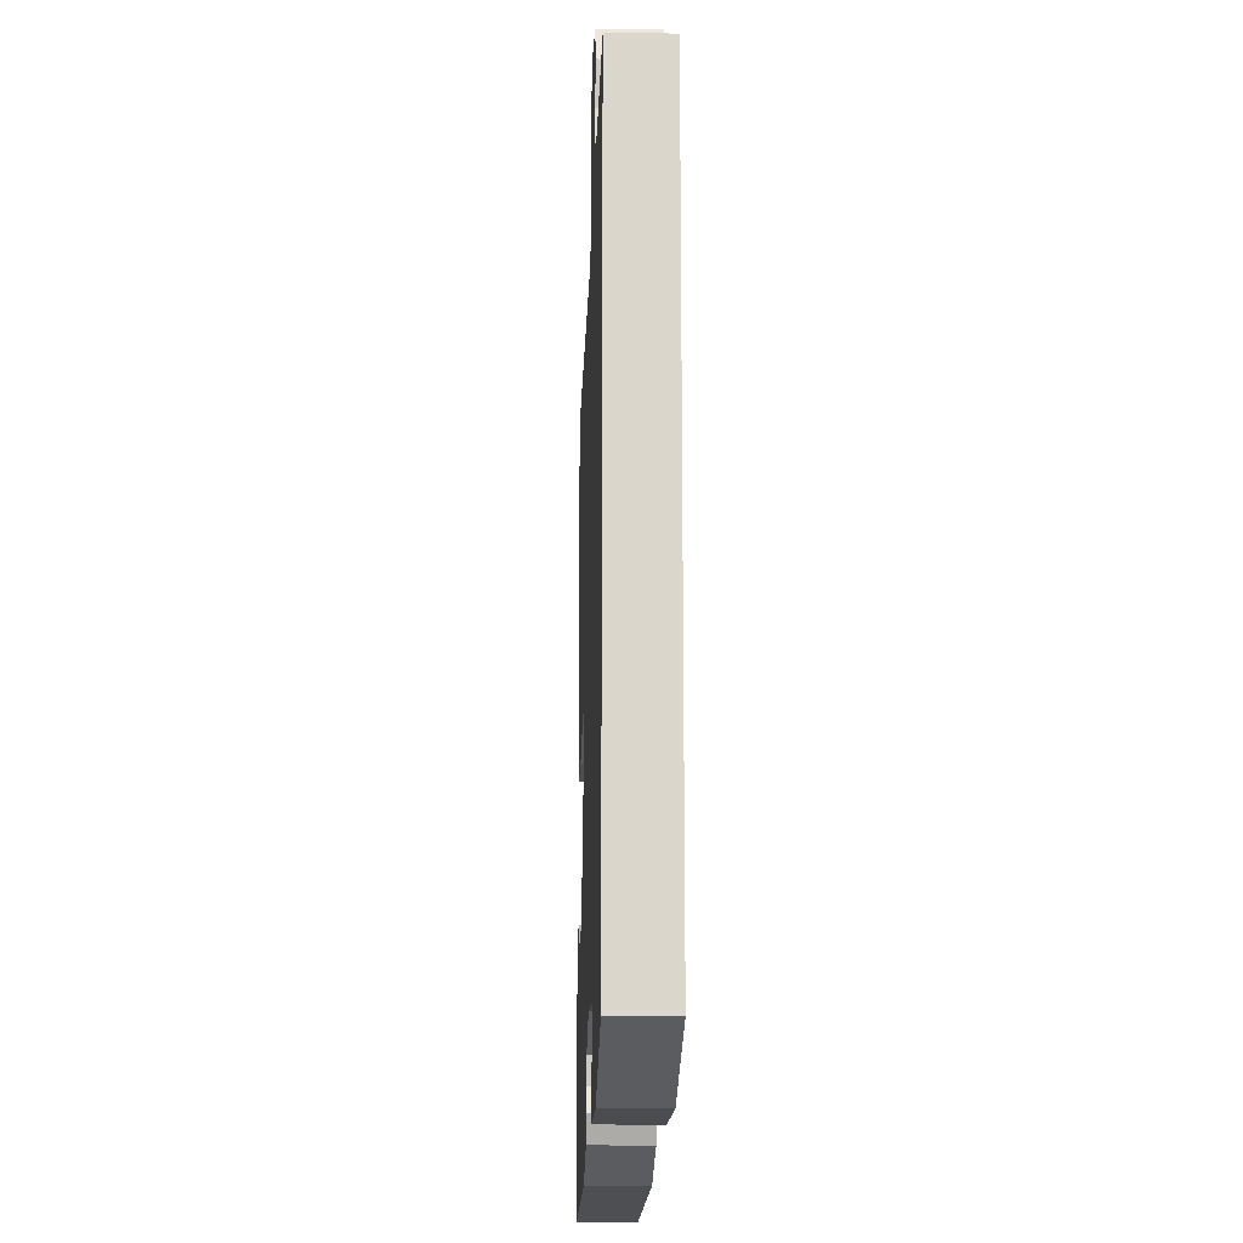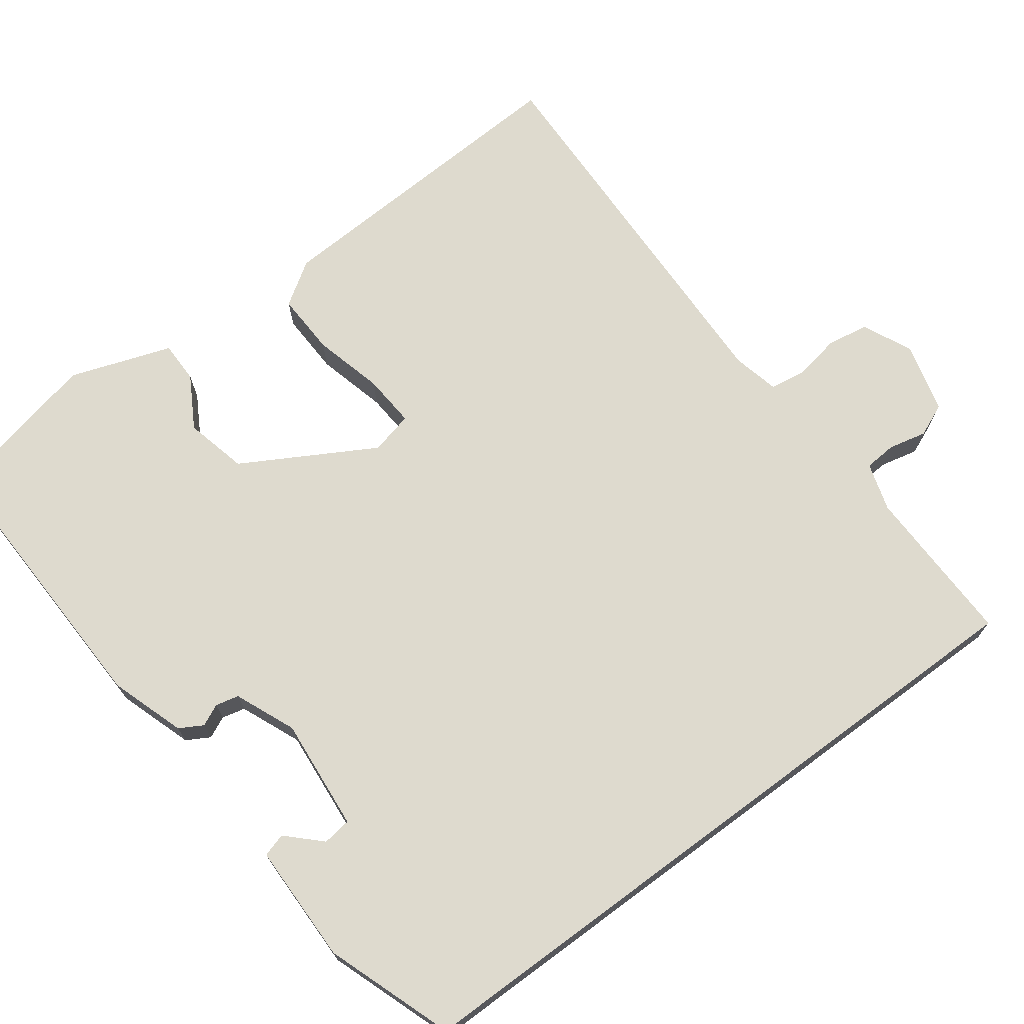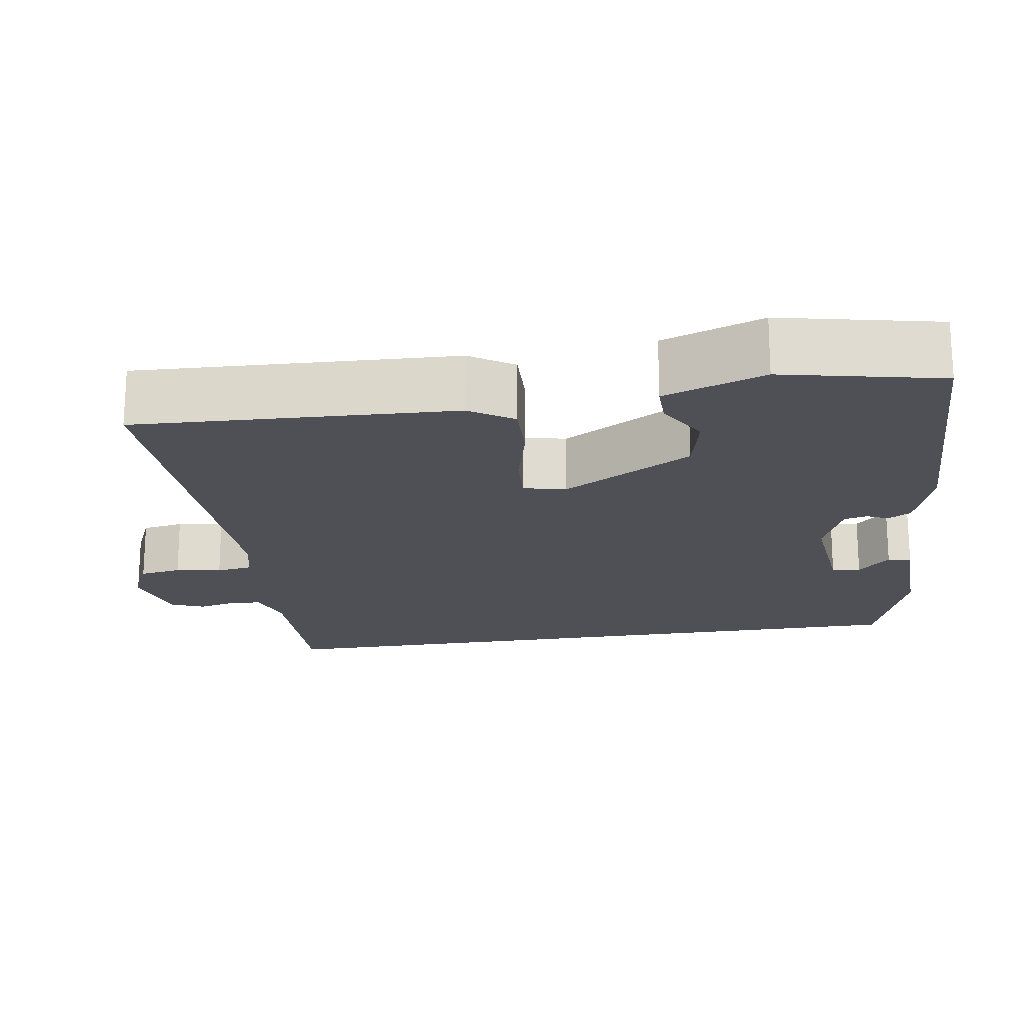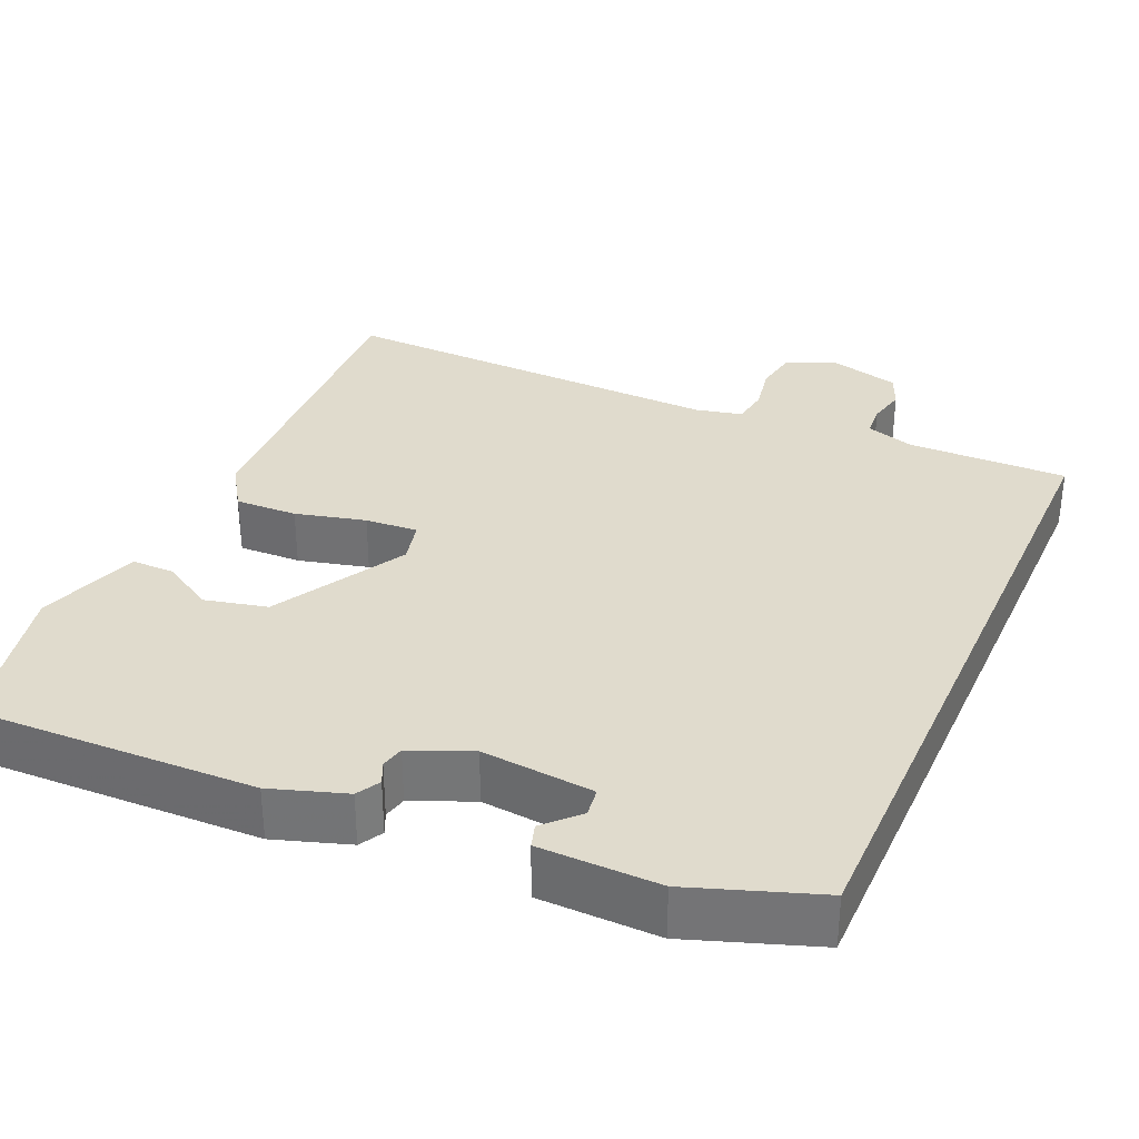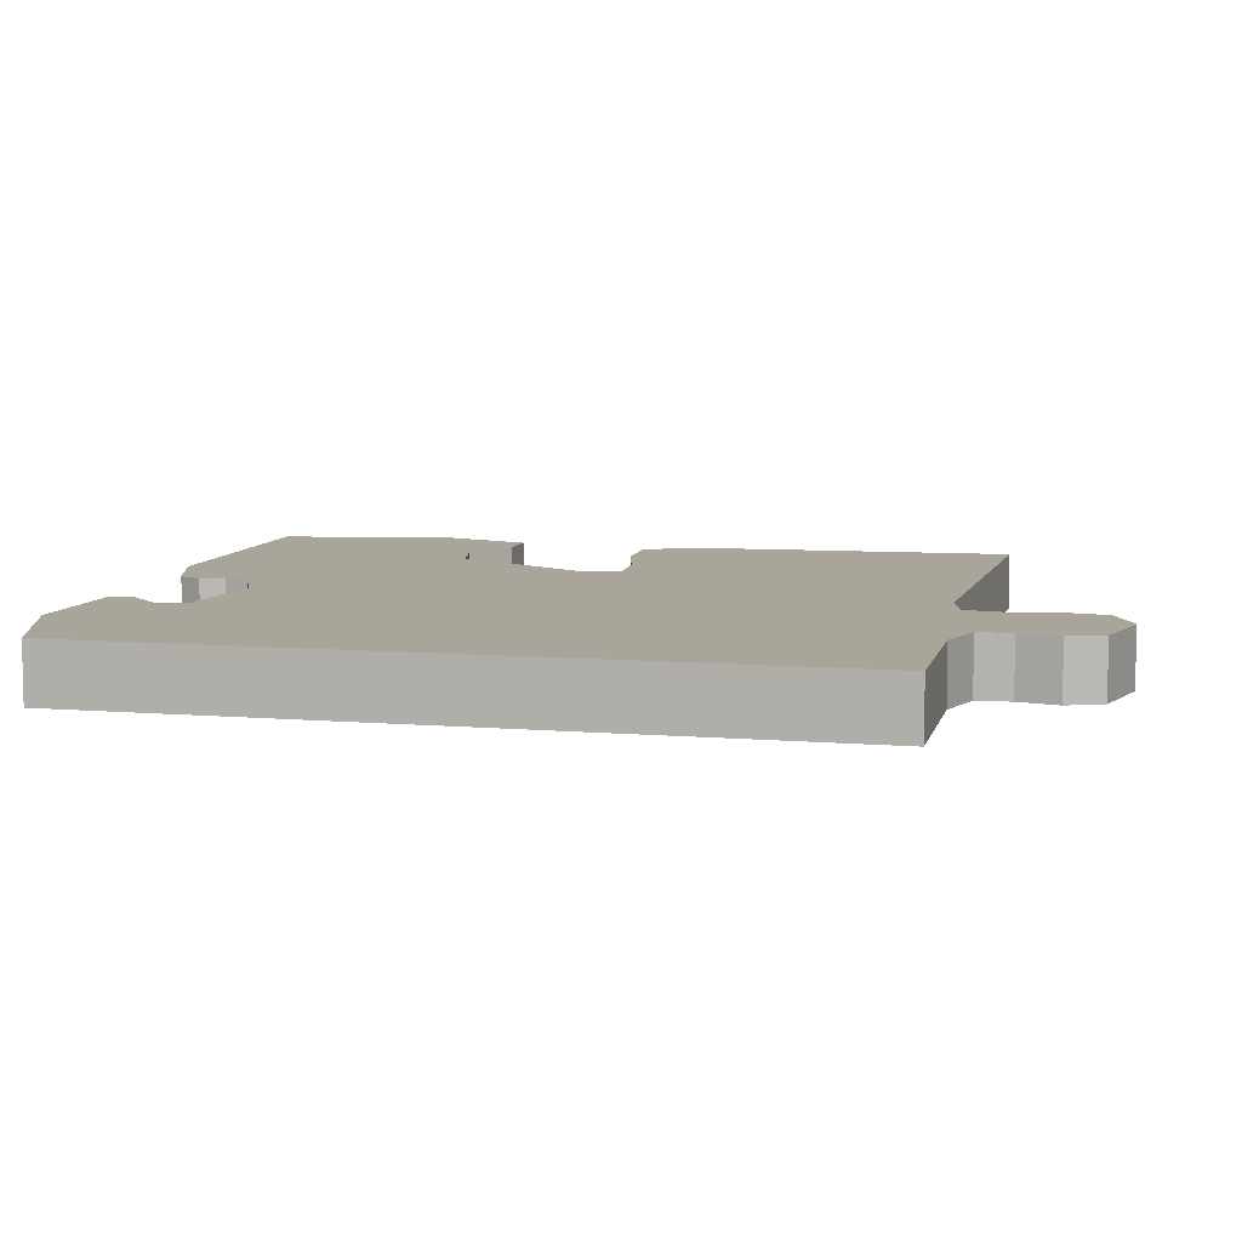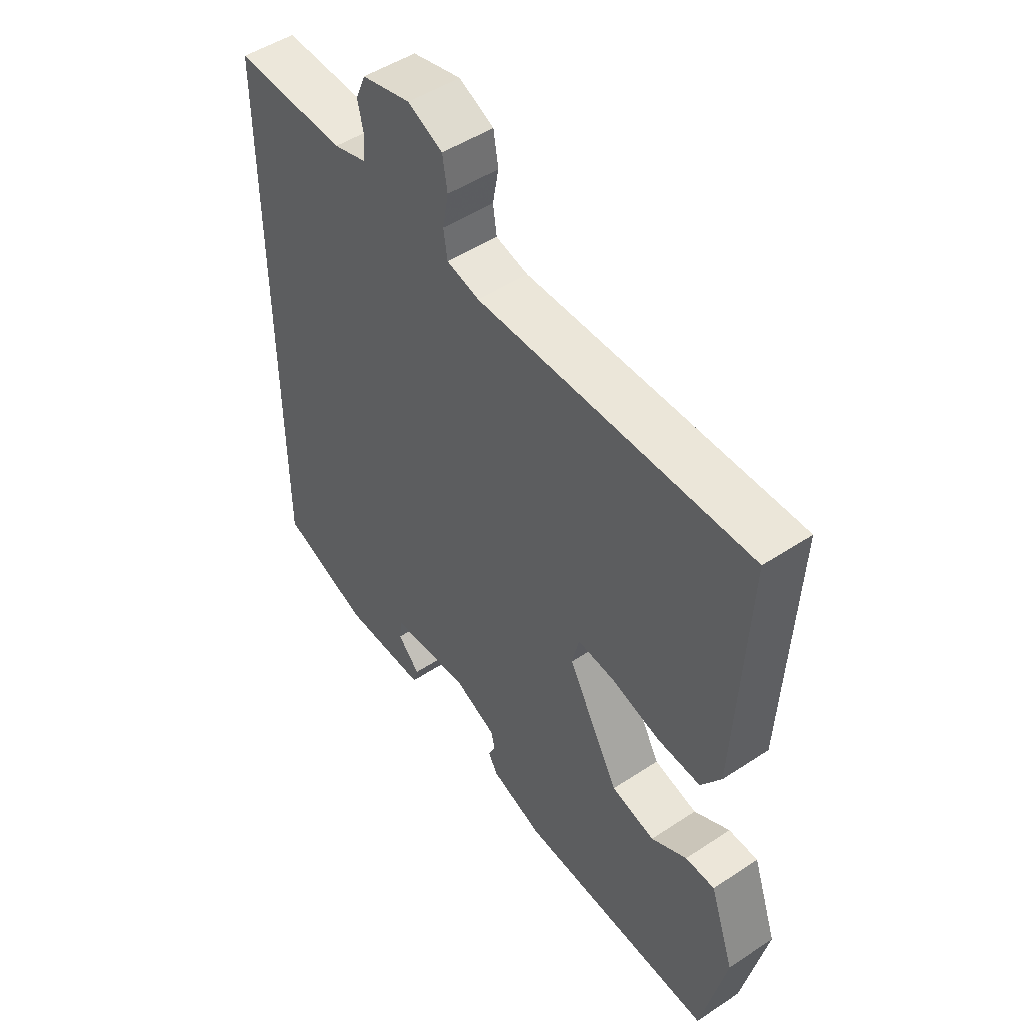
<metadata>
{"format":"obj","ext":"obj","renderer":"f3d","projection":"perspective","resolution":1024,"background":"white","views":[{"elev":-15.8,"azim":-92.0,"up":"+Z"},{"elev":71.1,"azim":-126.5,"up":"+Y"},{"elev":-19.3,"azim":99.2,"up":"+Y"},{"elev":33.2,"azim":-156.0,"up":"+Y"},{"elev":7.7,"azim":-76.2,"up":"+Y"},{"elev":49.2,"azim":53.8,"up":"+Z"}]}
</metadata>
<code>
v 0.485 0.07 -0.503
v 0.121 0.07 -0.492
v 0.025 0.07 -0.46
v 0.008 0.07 -0.43
v 0.021 0.07 -0.402
v 0.014 0.07 -0.372
v -0.064 0.07 -0.339
v -0.209 0.07 -0.352
v -0.214 0.07 -0.389
v -0.173 0.07 -0.431
v -0.182 0.07 -0.461
v -0.336 0.07 -0.463
v -0.5 0.07 -0.405
v -0.5 0.07 0.491
v -0.294 0.07 0.487
v -0.232 0.07 0.506
v -0.229 0.07 0.547
v -0.24 0.07 0.596
v -0.222 0.07 0.639
v -0.132 0.07 0.662
v -0.068 0.07 0.633
v -0.059 0.07 0.579
v -0.07 0.07 0.52
v -0.063 0.07 0.473
v -0.003 0.07 0.459
v 0.498 0.07 0.471
v 0.478 0.07 0.06
v 0.441 0.07 0.004
v 0.361 0.07 0.007
v 0.271 0.07 0.03
v 0.203 0.07 0.035
v 0.19 0.07 -0.02
v 0.285 0.07 -0.188
v 0.365 0.07 -0.207
v 0.431 0.07 -0.169
v 0.485 0.07 -0.169
v 0.53 0.07 -0.299
v 0.485 0 -0.503
v 0.121 0 -0.492
v 0.025 0 -0.46
v 0.008 0 -0.43
v 0.021 0 -0.402
v 0.014 0 -0.372
v -0.064 0 -0.339
v -0.209 0 -0.352
v -0.214 0 -0.389
v -0.173 0 -0.431
v -0.182 0 -0.461
v -0.336 0 -0.463
v -0.5 0 -0.405
v -0.5 0 0.491
v -0.294 0 0.487
v -0.232 0 0.506
v -0.229 0 0.547
v -0.24 0 0.596
v -0.222 0 0.639
v -0.132 0 0.662
v -0.068 0 0.633
v -0.059 0 0.579
v -0.07 0 0.52
v -0.063 0 0.473
v -0.003 0 0.459
v 0.498 0 0.471
v 0.478 0 0.06
v 0.441 0 0.004
v 0.361 0 0.007
v 0.271 0 0.03
v 0.203 0 0.035
v 0.19 0 -0.02
v 0.285 0 -0.188
v 0.365 0 -0.207
v 0.431 0 -0.169
v 0.485 0 -0.169
v 0.53 0 -0.299
f 34 35 36 37
f 33 34 37 1
f 27 28 29 30
f 25 26 27 30
f 24 25 30 31
f 20 21 22 23
f 20 23 24
f 17 18 19 20
f 16 17 20 24
f 15 16 24 31
f 9 10 11 12
f 8 9 12 13
f 2 3 4 5
f 33 1 2 5
f 32 33 5 6
f 8 13 14 15
f 7 8 15 31
f 6 7 31 32
f 74 73 72 71
f 38 74 71 70
f 67 66 65 64
f 67 64 63 62
f 68 67 62 61
f 60 59 58 57
f 61 60 57
f 57 56 55 54
f 61 57 54 53
f 68 61 53 52
f 49 48 47 46
f 50 49 46 45
f 42 41 40 39
f 42 39 38 70
f 43 42 70 69
f 52 51 50 45
f 68 52 45 44
f 69 68 44 43
f 1 38 39 2
f 2 39 40 3
f 3 40 41 4
f 4 41 42 5
f 5 42 43 6
f 6 43 44 7
f 7 44 45 8
f 8 45 46 9
f 9 46 47 10
f 10 47 48 11
f 11 48 49 12
f 12 49 50 13
f 13 50 51 14
f 14 51 52 15
f 15 52 53 16
f 16 53 54 17
f 17 54 55 18
f 18 55 56 19
f 19 56 57 20
f 20 57 58 21
f 21 58 59 22
f 22 59 60 23
f 23 60 61 24
f 24 61 62 25
f 25 62 63 26
f 26 63 64 27
f 27 64 65 28
f 28 65 66 29
f 29 66 67 30
f 30 67 68 31
f 31 68 69 32
f 32 69 70 33
f 33 70 71 34
f 34 71 72 35
f 35 72 73 36
f 36 73 74 37
f 37 74 38 1

</code>
